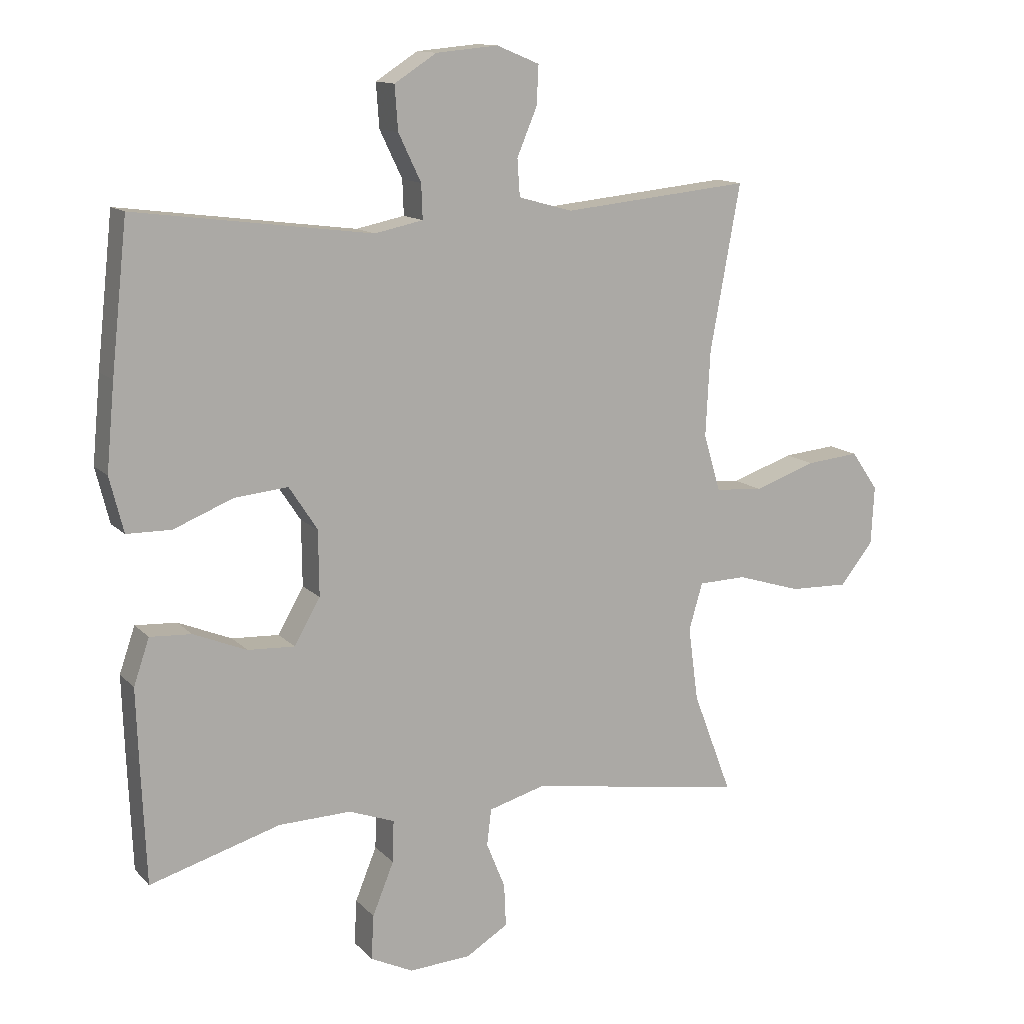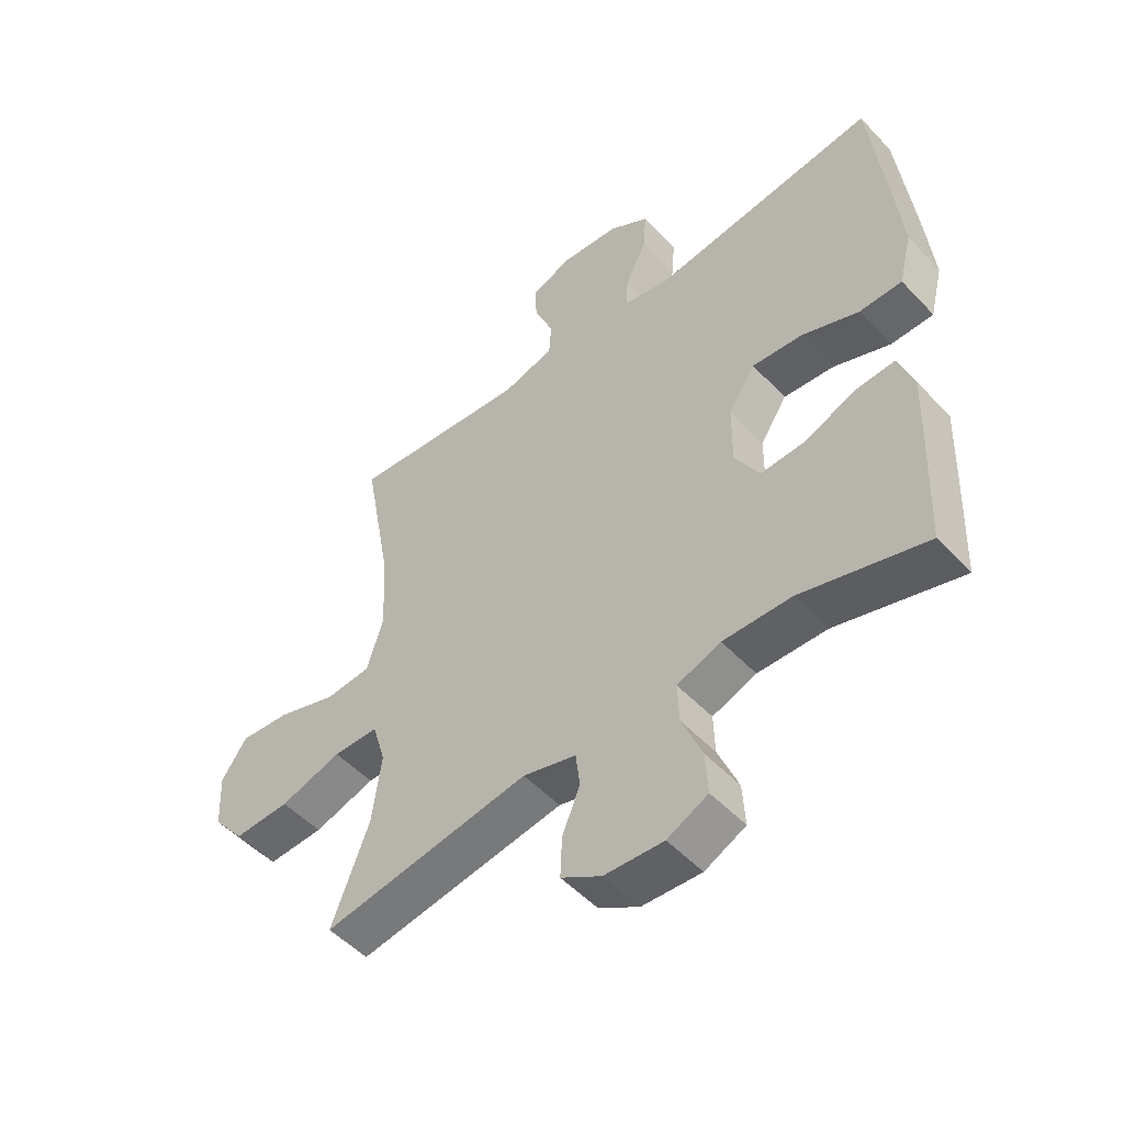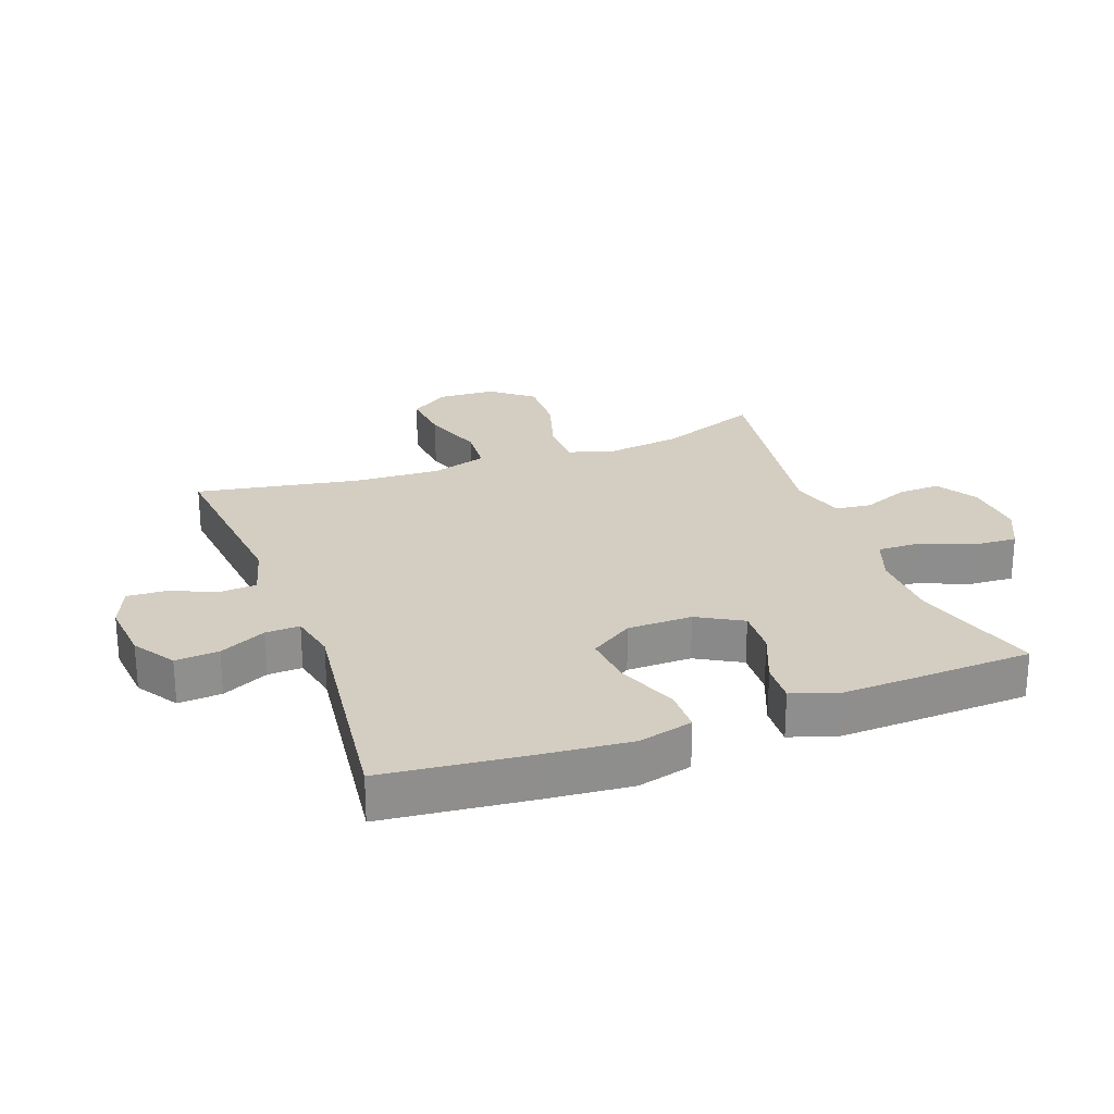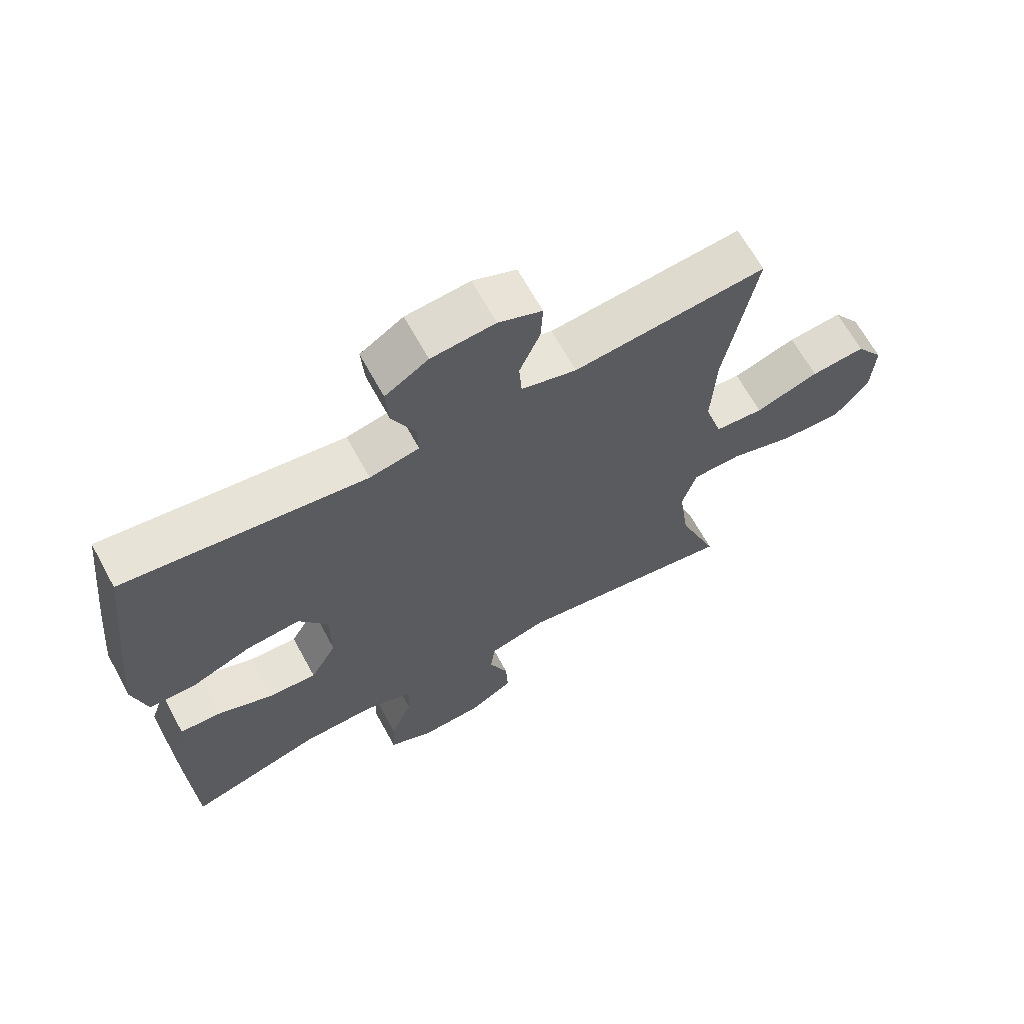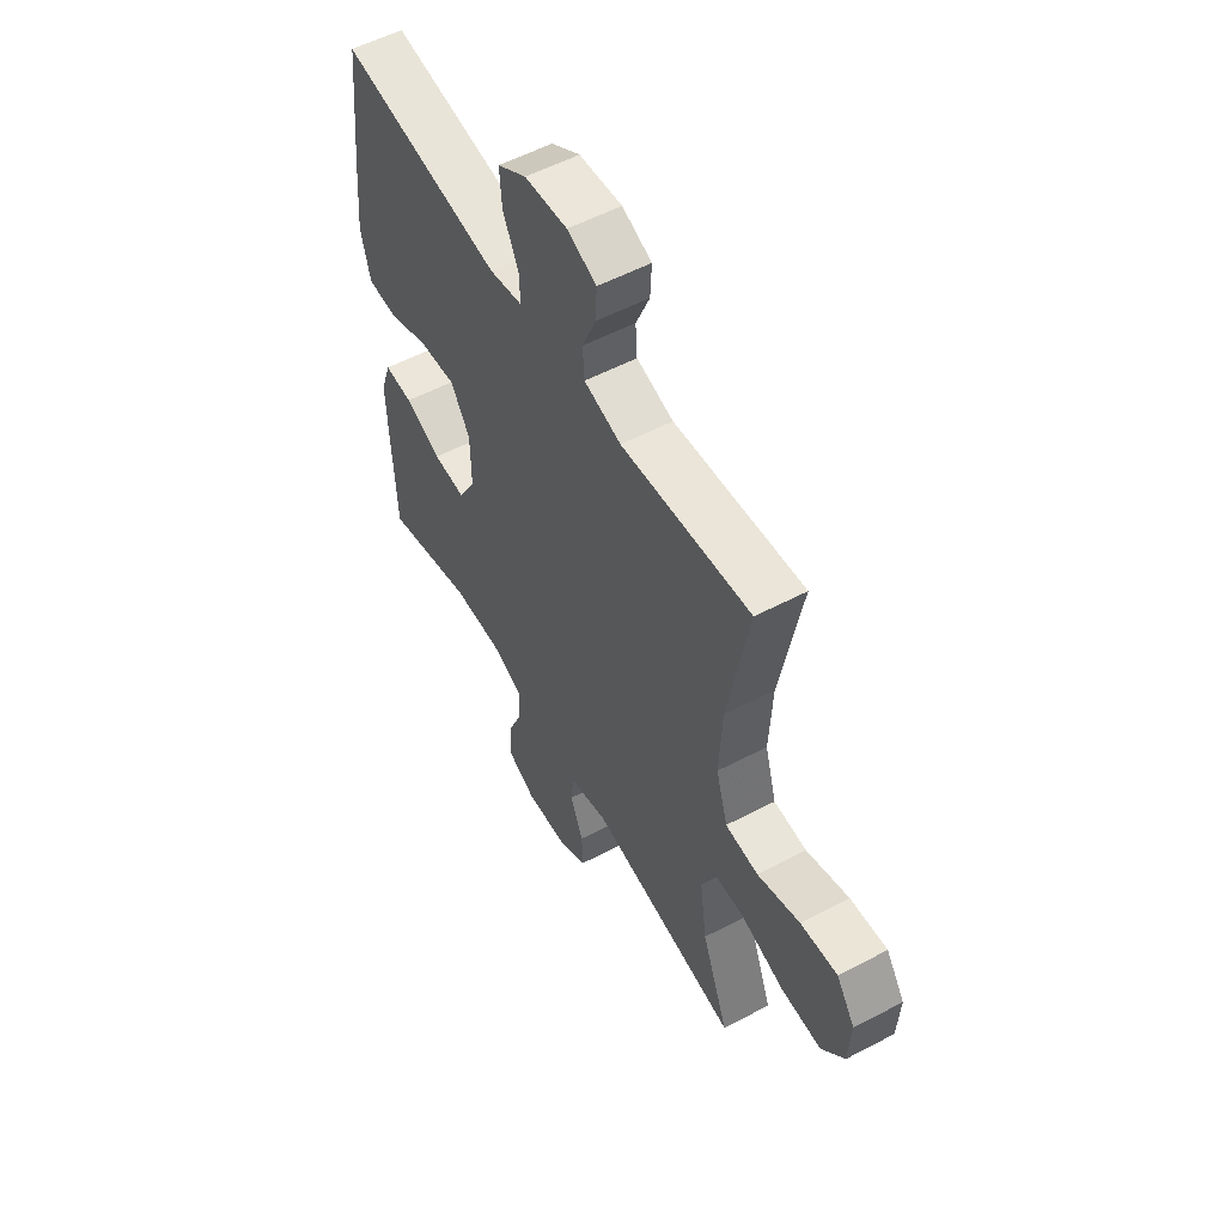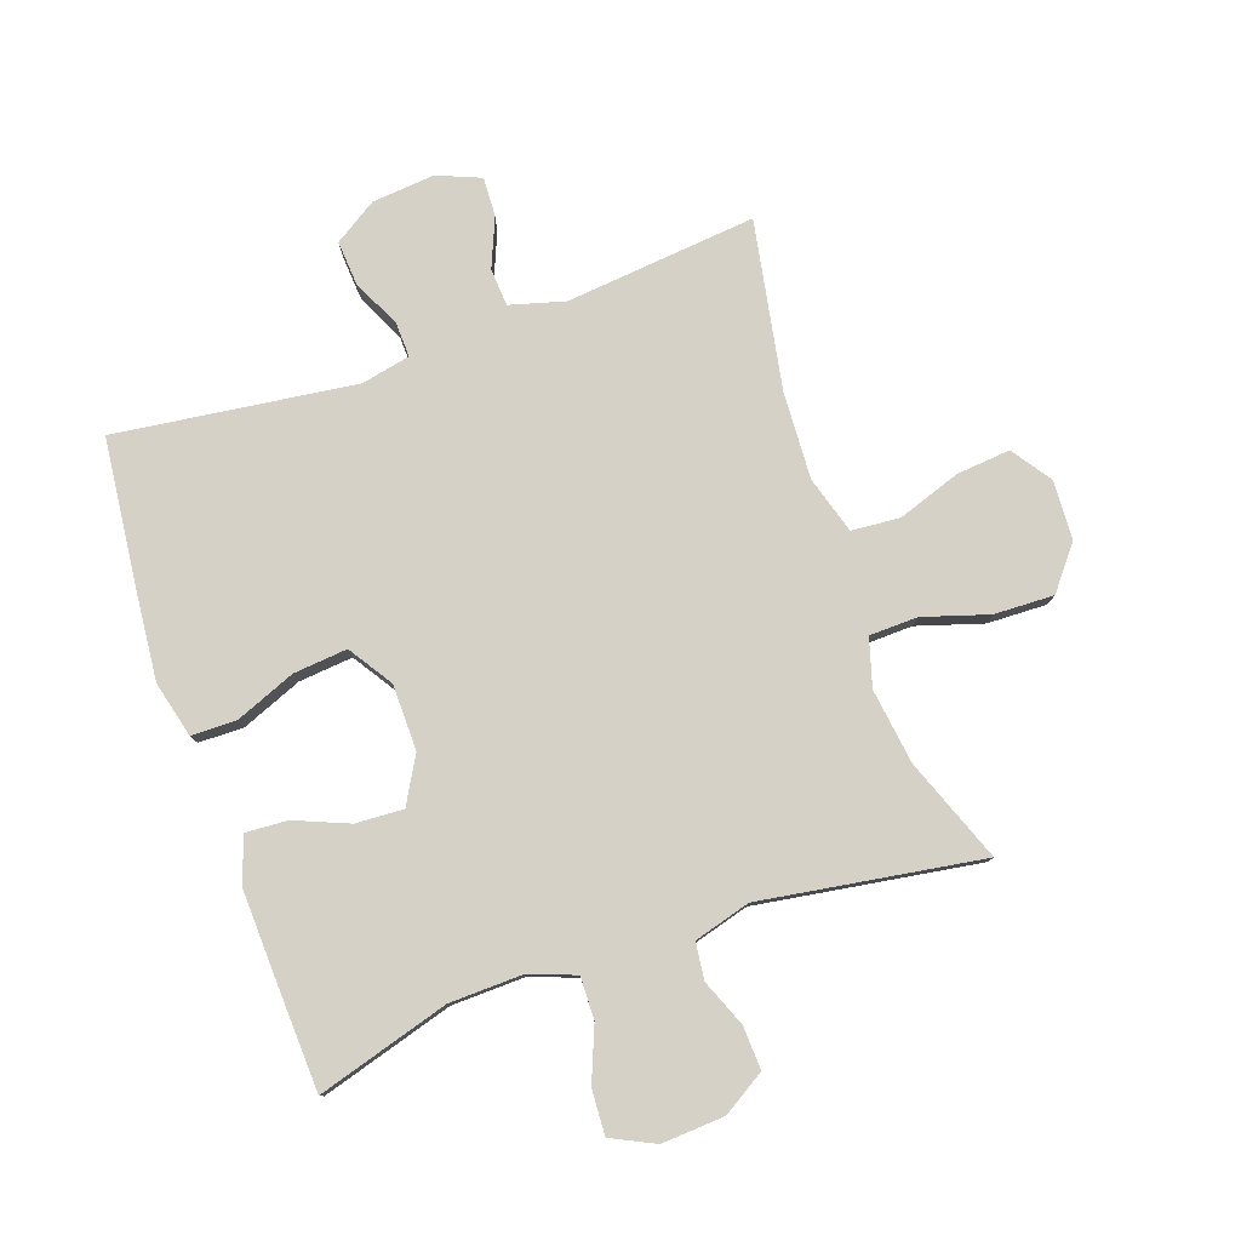
<metadata>
{"format":"obj","ext":"obj","renderer":"f3d","projection":"perspective","resolution":1024,"background":"white","views":[{"elev":12.9,"azim":154.0,"up":"+Z"},{"elev":-51.4,"azim":41.5,"up":"+Z"},{"elev":25.1,"azim":69.6,"up":"+Y"},{"elev":66.3,"azim":151.3,"up":"+Z"},{"elev":55.3,"azim":-119.0,"up":"+Z"},{"elev":79.2,"azim":160.7,"up":"+Y"}]}
</metadata>
<code>
v -0.5 0.07 -0.5
v -0.438 0.07 -0.337
v -0.422 0.07 -0.219
v -0.444 0.07 -0.144
v -0.52 0.07 -0.142
v -0.623 0.07 -0.174
v -0.717 0.07 -0.177
v -0.77 0.07 -0.111
v -0.775 0.07 -0.017
v -0.732 0.07 0.045
v -0.647 0.07 0.037
v -0.548 0.07 0.003
v -0.472 0.07 0.009
v -0.445 0.07 0.099
v -0.452 0.07 0.236
v -0.5 0.07 0.5
v -0.2 0.07 0.47
v -0.114 0.07 0.494
v -0.11 0.07 0.553
v -0.142 0.07 0.629
v -0.145 0.07 0.691
v -0.077 0.07 0.719
v 0.022 0.07 0.71
v 0.089 0.07 0.667
v 0.084 0.07 0.597
v 0.048 0.07 0.522
v 0.046 0.07 0.467
v 0.123 0.07 0.451
v 0.5 0.07 0.5
v 0.526 0.07 0.264
v 0.539 0.07 0.127
v 0.517 0.07 0.039
v 0.446 0.07 0.038
v 0.351 0.07 0.076
v 0.266 0.07 0.084
v 0.221 0.07 0.015
v 0.22 0.07 -0.089
v 0.261 0.07 -0.161
v 0.336 0.07 -0.157
v 0.421 0.07 -0.122
v 0.487 0.07 -0.118
v 0.512 0.07 -0.191
v 0.508 0.07 -0.308
v 0.5 0.07 -0.5
v 0.292 0.07 -0.439
v 0.177 0.07 -0.436
v 0.104 0.07 -0.463
v 0.106 0.07 -0.53
v 0.14 0.07 -0.614
v 0.144 0.07 -0.685
v 0.076 0.07 -0.718
v -0.023 0.07 -0.712
v -0.09 0.07 -0.671
v -0.087 0.07 -0.603
v -0.057 0.07 -0.529
v -0.064 0.07 -0.471
v -0.153 0.07 -0.446
v -0.5 0 -0.5
v -0.438 0 -0.337
v -0.422 0 -0.219
v -0.444 0 -0.144
v -0.52 0 -0.142
v -0.623 0 -0.174
v -0.717 0 -0.177
v -0.77 0 -0.111
v -0.775 0 -0.017
v -0.732 0 0.045
v -0.647 0 0.037
v -0.548 0 0.003
v -0.472 0 0.009
v -0.445 0 0.099
v -0.452 0 0.236
v -0.5 0 0.5
v -0.2 0 0.47
v -0.114 0 0.494
v -0.11 0 0.553
v -0.142 0 0.629
v -0.145 0 0.691
v -0.077 0 0.719
v 0.022 0 0.71
v 0.089 0 0.667
v 0.084 0 0.597
v 0.048 0 0.522
v 0.046 0 0.467
v 0.123 0 0.451
v 0.5 0 0.5
v 0.526 0 0.264
v 0.539 0 0.127
v 0.517 0 0.039
v 0.446 0 0.038
v 0.351 0 0.076
v 0.266 0 0.084
v 0.221 0 0.015
v 0.22 0 -0.089
v 0.261 0 -0.161
v 0.336 0 -0.157
v 0.421 0 -0.122
v 0.487 0 -0.118
v 0.512 0 -0.191
v 0.508 0 -0.308
v 0.5 0 -0.5
v 0.292 0 -0.439
v 0.177 0 -0.436
v 0.104 0 -0.463
v 0.106 0 -0.53
v 0.14 0 -0.614
v 0.144 0 -0.685
v 0.076 0 -0.718
v -0.023 0 -0.712
v -0.09 0 -0.671
v -0.087 0 -0.603
v -0.057 0 -0.529
v -0.064 0 -0.471
v -0.153 0 -0.446
f 53 54 55
f 52 53 55
f 51 52 55
f 50 51 55
f 49 50 55
f 48 49 55
f 47 48 55 56
f 46 47 56 57
f 43 44 45
f 42 43 45
f 41 42 45
f 40 41 45
f 39 40 45
f 38 39 45 46
f 37 38 46 57
f 32 33 34
f 31 32 34
f 30 31 34
f 29 30 34
f 28 29 34
f 27 28 34 35
f 24 25 26
f 23 24 26
f 22 23 26
f 21 22 26
f 20 21 26
f 19 20 26
f 18 19 26 27
f 27 35 36
f 18 27 36
f 17 18 36
f 10 11 12
f 9 10 12
f 8 9 12
f 7 8 12
f 6 7 12
f 5 6 12
f 4 5 12 13
f 3 4 13 14
f 57 1 2
f 37 57 2
f 36 37 2
f 15 16 17 36
f 3 14 15 36
f 2 3 36
f 112 111 110
f 112 110 109
f 112 109 108
f 112 108 107
f 112 107 106
f 112 106 105
f 113 112 105 104
f 114 113 104 103
f 102 101 100
f 102 100 99
f 102 99 98
f 102 98 97
f 102 97 96
f 103 102 96 95
f 114 103 95 94
f 91 90 89
f 91 89 88
f 91 88 87
f 91 87 86
f 91 86 85
f 92 91 85 84
f 83 82 81
f 83 81 80
f 83 80 79
f 83 79 78
f 83 78 77
f 83 77 76
f 84 83 76 75
f 93 92 84
f 93 84 75
f 93 75 74
f 69 68 67
f 69 67 66
f 69 66 65
f 69 65 64
f 69 64 63
f 69 63 62
f 70 69 62 61
f 71 70 61 60
f 59 58 114
f 59 114 94
f 59 94 93
f 93 74 73 72
f 93 72 71 60
f 93 60 59
f 1 58 59 2
f 2 59 60 3
f 3 60 61 4
f 4 61 62 5
f 5 62 63 6
f 6 63 64 7
f 7 64 65 8
f 8 65 66 9
f 9 66 67 10
f 10 67 68 11
f 11 68 69 12
f 12 69 70 13
f 13 70 71 14
f 14 71 72 15
f 15 72 73 16
f 16 73 74 17
f 17 74 75 18
f 18 75 76 19
f 19 76 77 20
f 20 77 78 21
f 21 78 79 22
f 22 79 80 23
f 23 80 81 24
f 24 81 82 25
f 25 82 83 26
f 26 83 84 27
f 27 84 85 28
f 28 85 86 29
f 29 86 87 30
f 30 87 88 31
f 31 88 89 32
f 32 89 90 33
f 33 90 91 34
f 34 91 92 35
f 35 92 93 36
f 36 93 94 37
f 37 94 95 38
f 38 95 96 39
f 39 96 97 40
f 40 97 98 41
f 41 98 99 42
f 42 99 100 43
f 43 100 101 44
f 44 101 102 45
f 45 102 103 46
f 46 103 104 47
f 47 104 105 48
f 48 105 106 49
f 49 106 107 50
f 50 107 108 51
f 51 108 109 52
f 52 109 110 53
f 53 110 111 54
f 54 111 112 55
f 55 112 113 56
f 56 113 114 57
f 57 114 58 1

</code>
